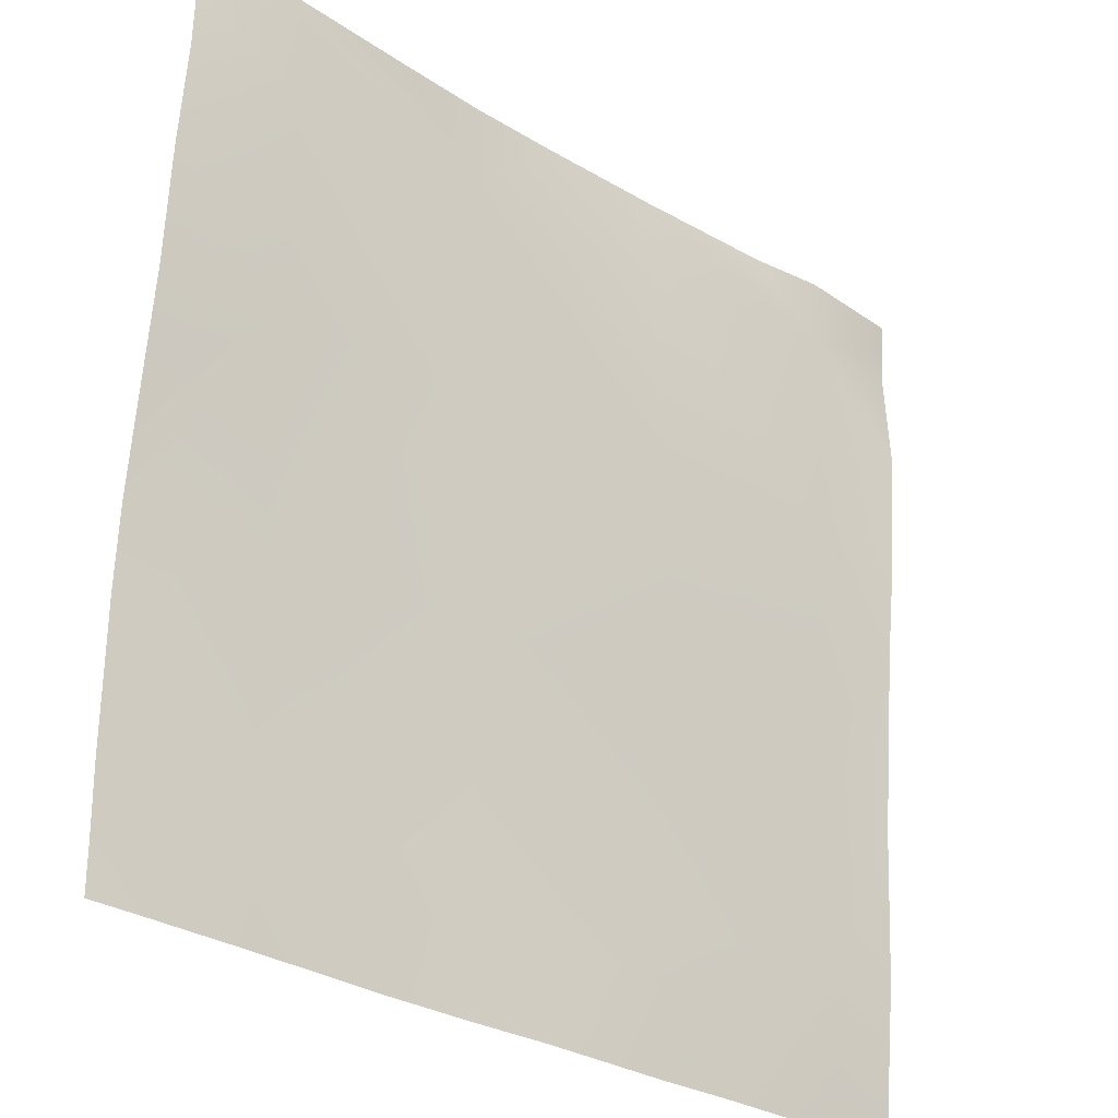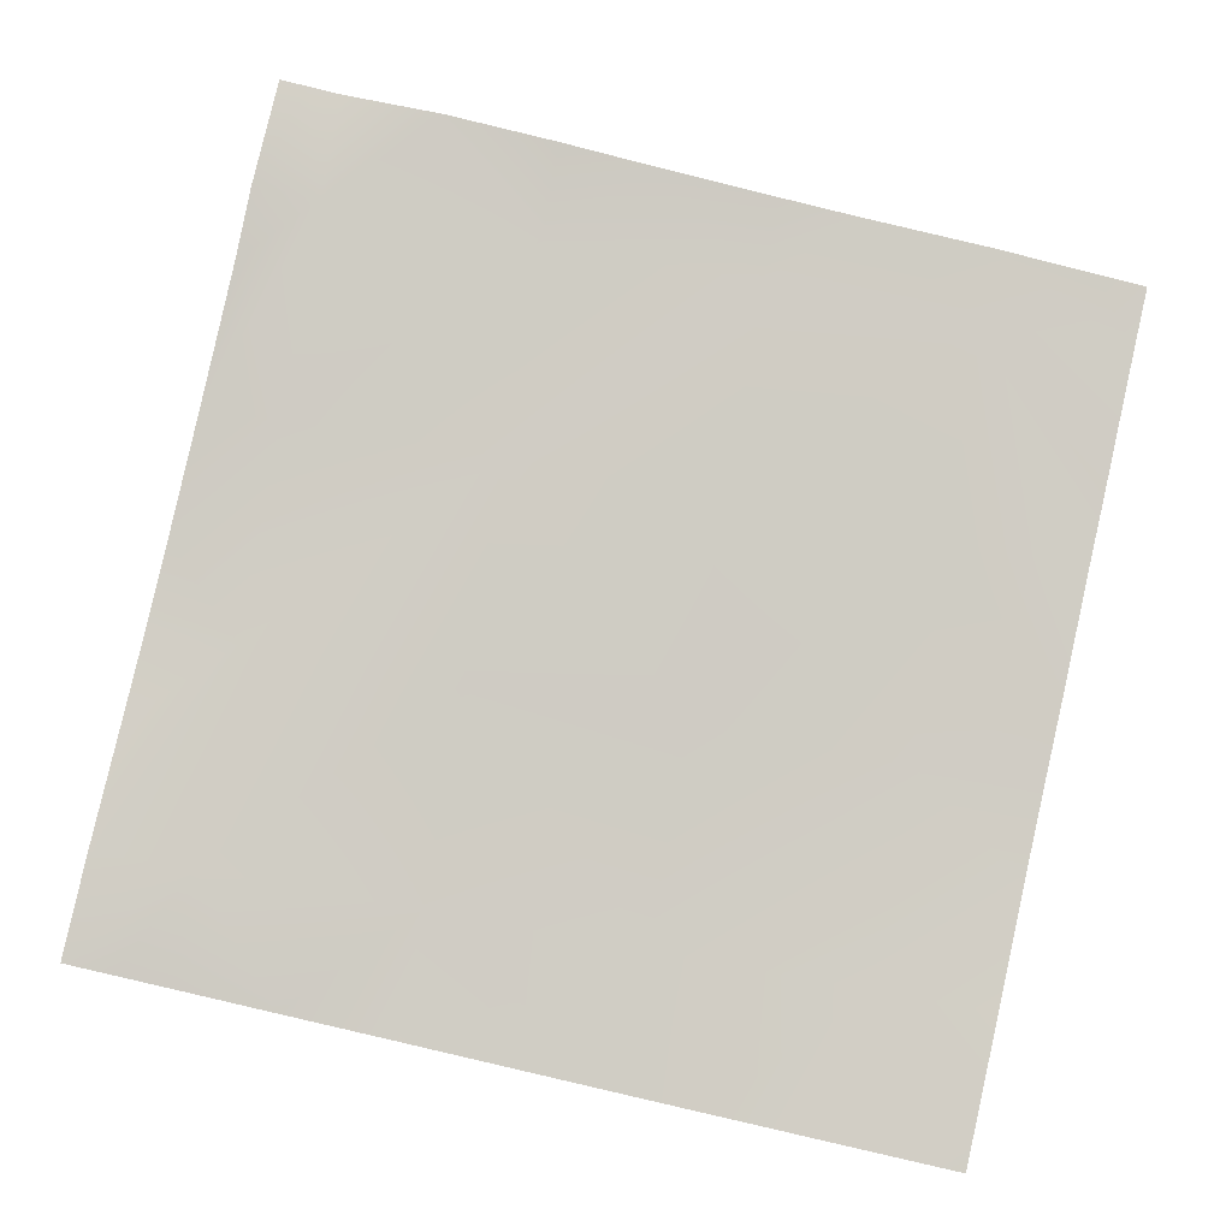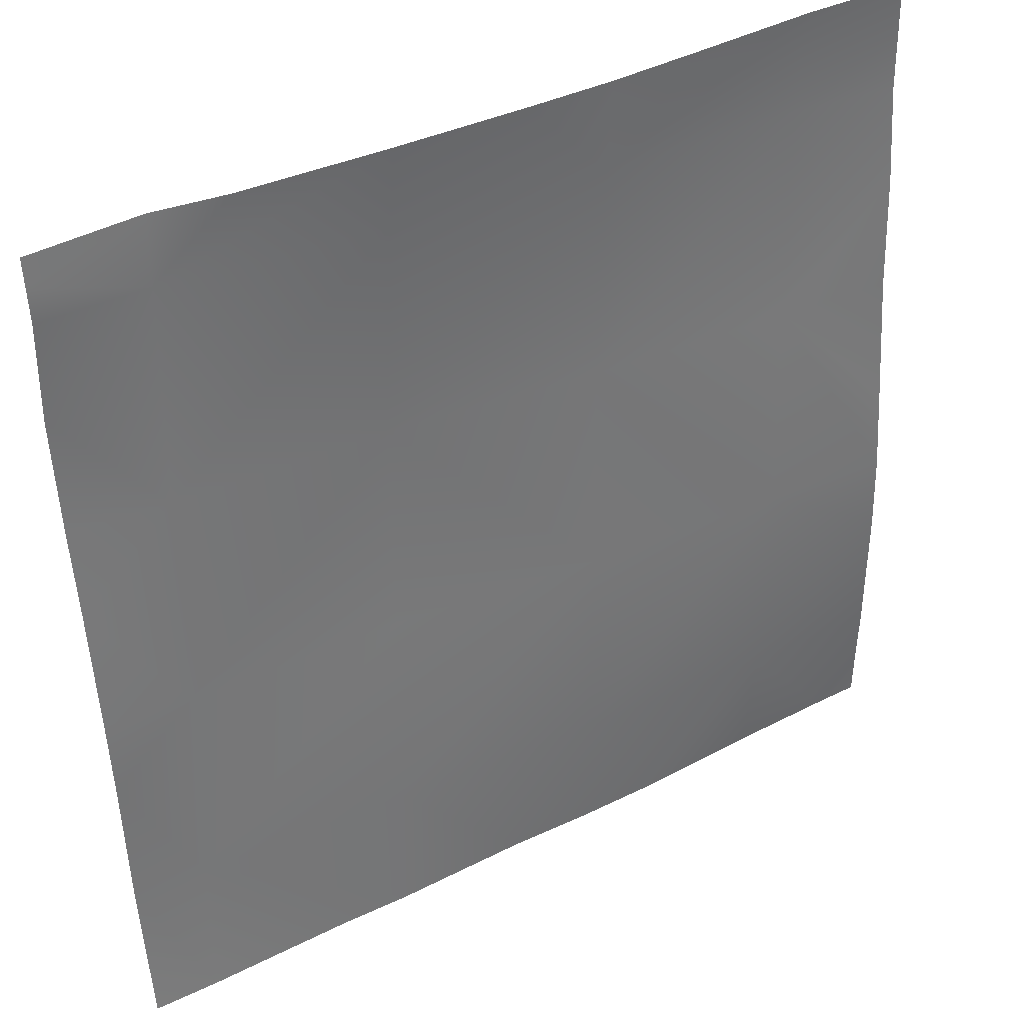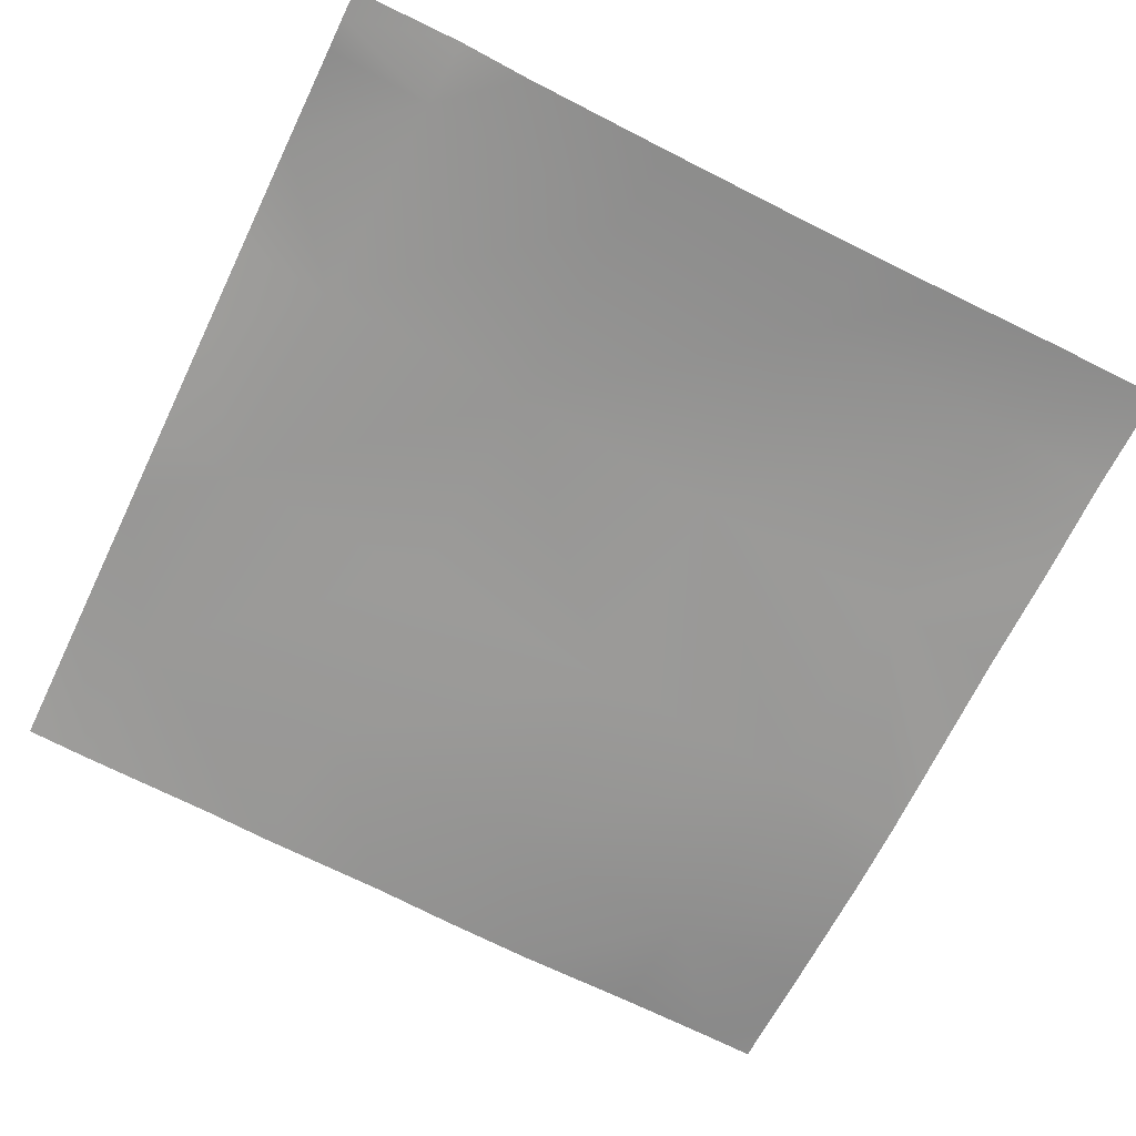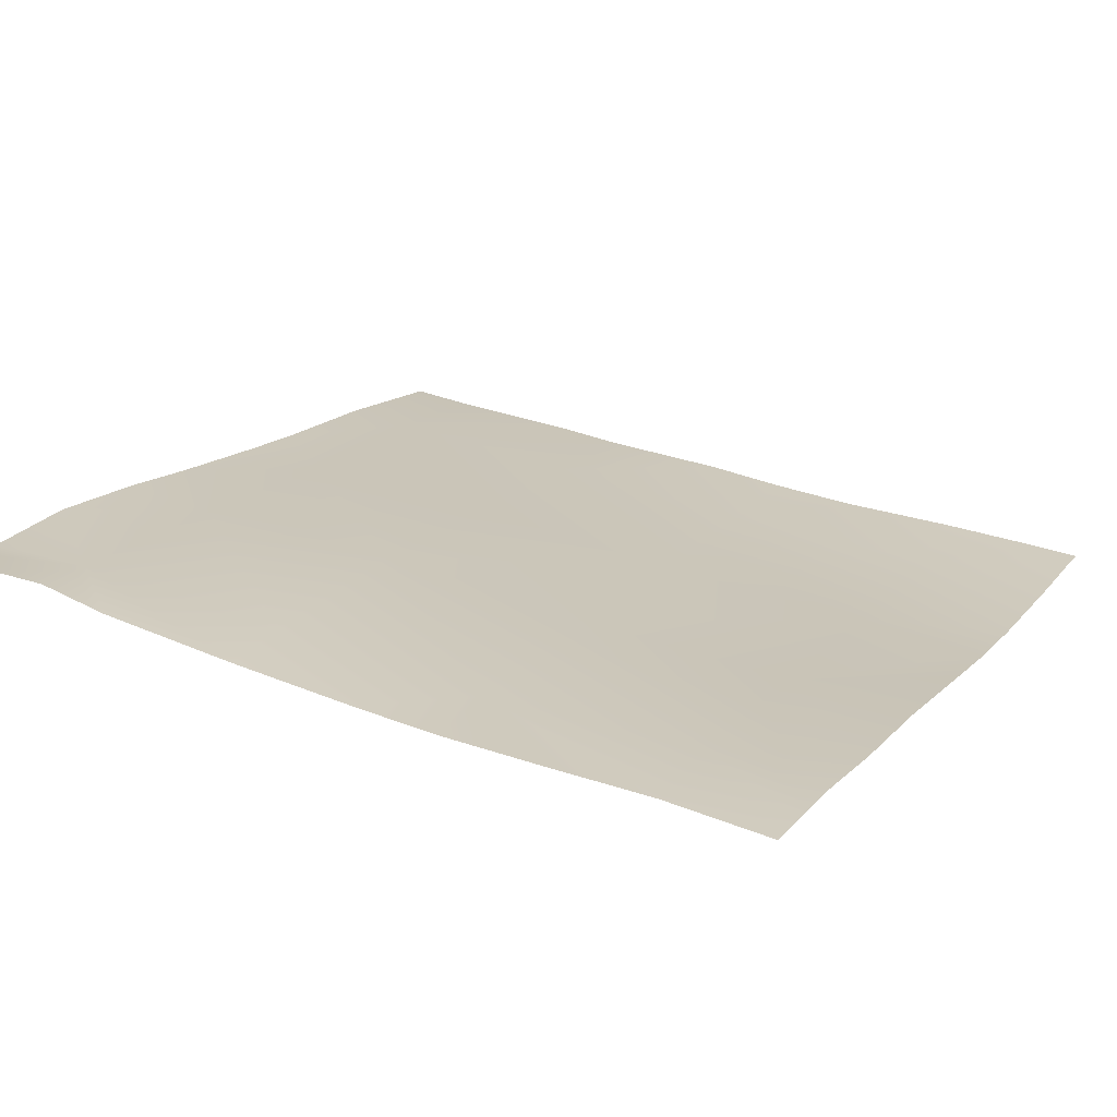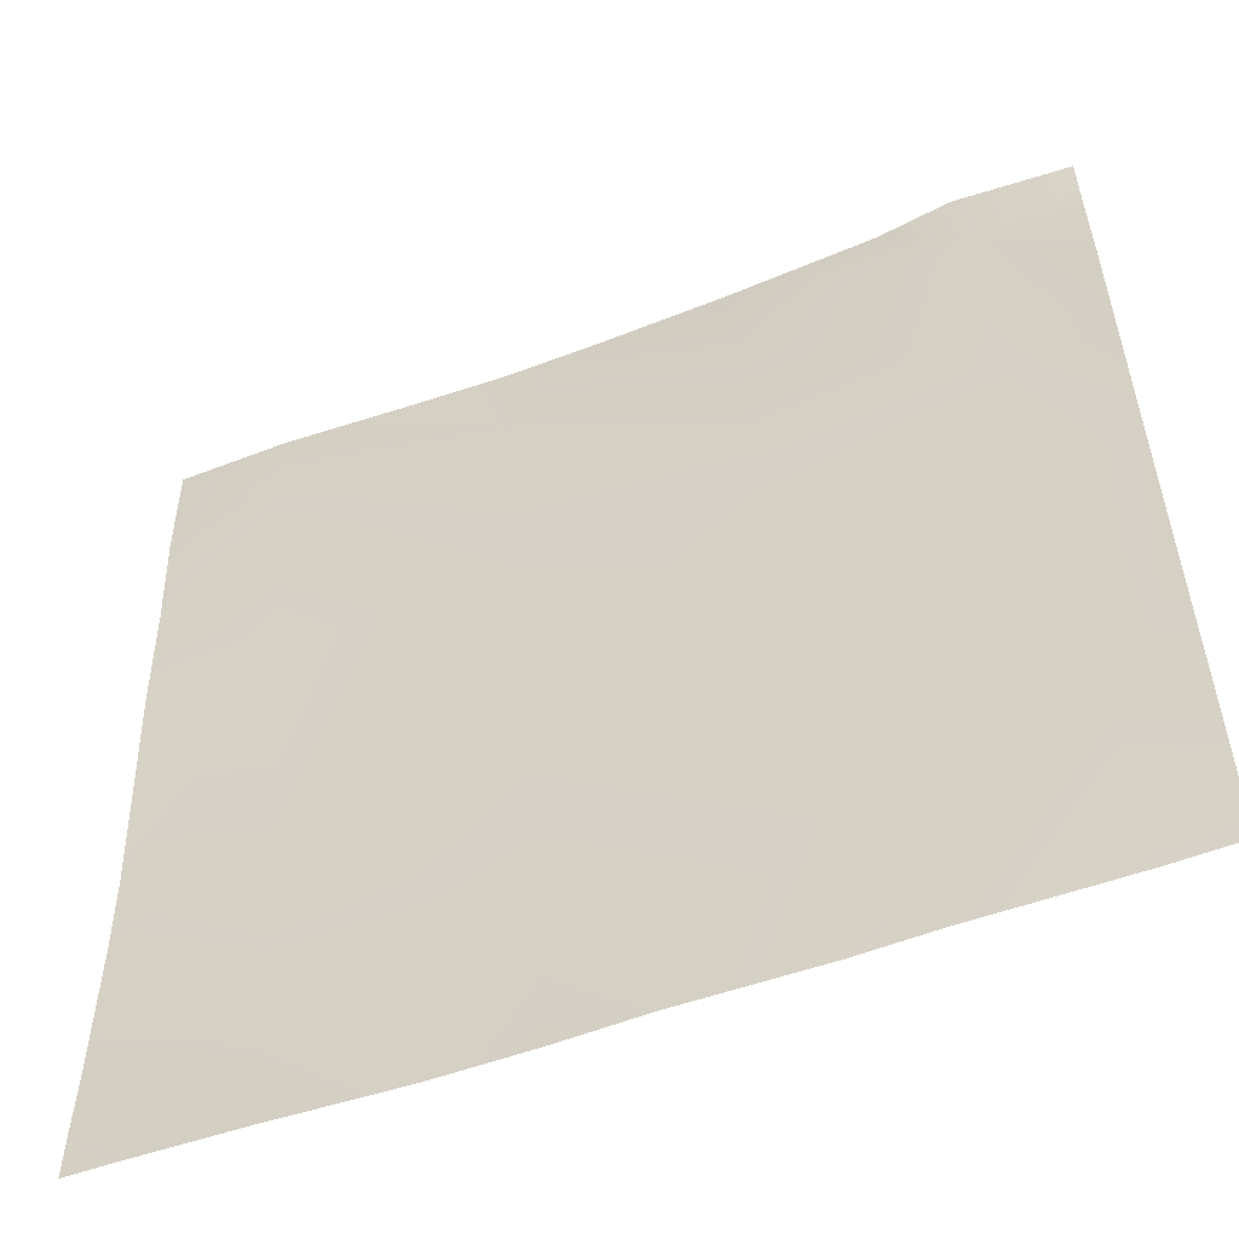
<metadata>
{"format":"obj","ext":"obj","renderer":"f3d","projection":"perspective","resolution":1024,"background":"white","views":[{"elev":-29.3,"azim":132.0,"up":"+Z"},{"elev":77.8,"azim":102.8,"up":"+Y"},{"elev":39.9,"azim":-36.8,"up":"+Z"},{"elev":-63.1,"azim":-25.8,"up":"+Y"},{"elev":20.7,"azim":28.1,"up":"+Y"},{"elev":-55.1,"azim":-163.9,"up":"+Z"}]}
</metadata>
<code>
v -31.7 2.79 -12
v -32 2.893 -11.28
v -31.66 2.854 -11.3
v -32 2.846 -11.77
v -31.99 2.822 -12
v -32 2.825 -11.98
v -32 2.823 -12
v -30.7 2.696 -12
v -30.67 2.734 -11.35
v -31.04 2.735 -12
v -30.09 2.649 -12
v -30.61 2.812 -10.36
v -32 2.924 -10.66
v -31.61 2.897 -10.31
v -28.7 2.536 -12
v -29.27 2.564 -12
v -28.67 2.521 -11.46
v -28 2.483 -12
v -28.22 2.502 -12
v -28 2.482 -11.8
v -28.62 2.557 -10.46
v -29.67 2.613 -11.41
v -29.7 2.603 -12
v -28 2.475 -11.49
v -28 2.477 -10.85
v -29.62 2.665 -10.41
v -32 3.003 -9.707
v -31.56 2.978 -9.308
v -32 2.952 -10.28
v -30.56 2.905 -9.361
v -32 3.086 -8.758
v -31.5 3.04 -8.311
v -32 3.049 -9.285
v -30.51 2.9 -8.363
v -29.56 2.751 -9.413
v -28 2.492 -10.49
v -28.57 2.644 -9.465
v -29.51 2.782 -8.416
v -28 2.588 -9.495
v -28 2.616 -8.954
v -28 2.529 -10.1
v -28.51 2.734 -8.468
v -32 3.082 -8
v -31.49 3.062 -8
v -32 3.072 -8.131
v -32 3.061 -8.285
v -30.49 2.892 -8
v -31.16 2.987 -8
v -29.89 2.82 -8
v -28.49 2.728 -8
v -29.05 2.755 -8
v -28 2.661 -8.495
v -28 2.668 -8.233
v -28 2.675 -8.005
v -29.49 2.78 -8
v -28 2.675 -8
f 1 2 3
f 1 4 2
f 4 5 6
f 4 1 5
f 7 6 5
f 8 3 9
f 8 10 3
f 1 3 10
f 8 9 11
f 12 9 3
f 13 3 2
f 13 14 3
f 15 16 17
f 18 19 20
f 21 17 22
f 16 22 17
f 16 23 22
f 20 17 24
f 20 19 17
f 19 15 17
f 25 24 17
f 22 11 9
f 22 23 11
f 26 22 9
f 14 27 28
f 14 29 27
f 14 12 3
f 12 26 9
f 12 14 30
f 13 29 14
f 28 31 32
f 28 33 31
f 27 33 28
f 14 28 30
f 30 28 34
f 21 26 35
f 21 25 17
f 21 36 25
f 21 35 37
f 35 26 30
f 30 26 12
f 35 30 38
f 22 26 21
f 39 37 40
f 41 37 39
f 37 36 21
f 37 41 36
f 37 35 42
f 30 34 38
f 43 44 45
f 45 32 46
f 45 44 32
f 31 46 32
f 28 32 34
f 47 32 48
f 47 34 32
f 49 34 47
f 49 38 34
f 38 50 42
f 38 51 50
f 40 42 52
f 40 37 42
f 52 42 53
f 53 42 54
f 42 35 38
f 48 32 44
f 55 51 38
f 50 54 42
f 50 56 54
f 55 38 49

</code>
